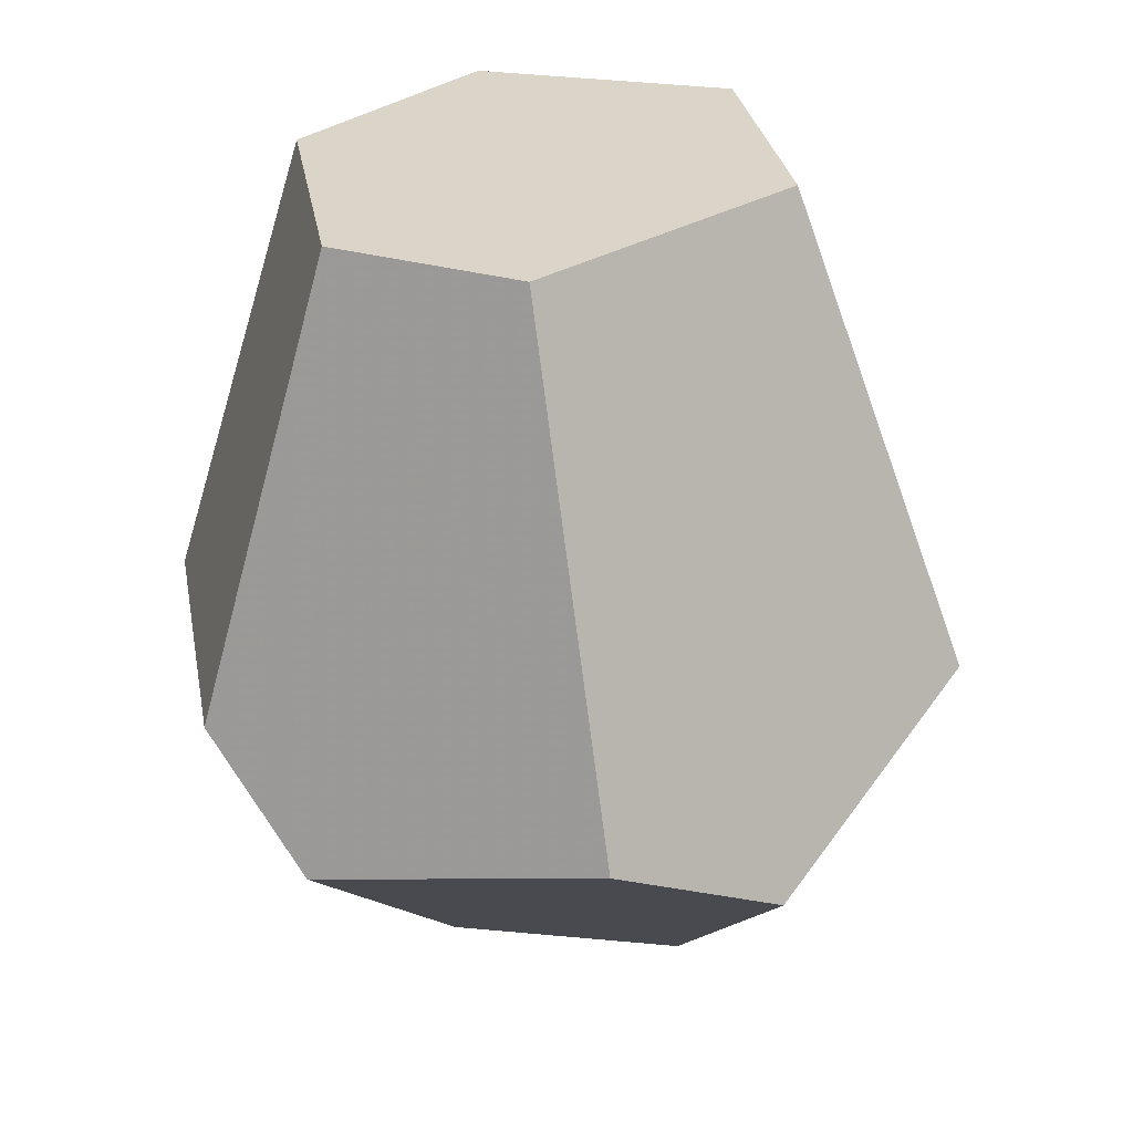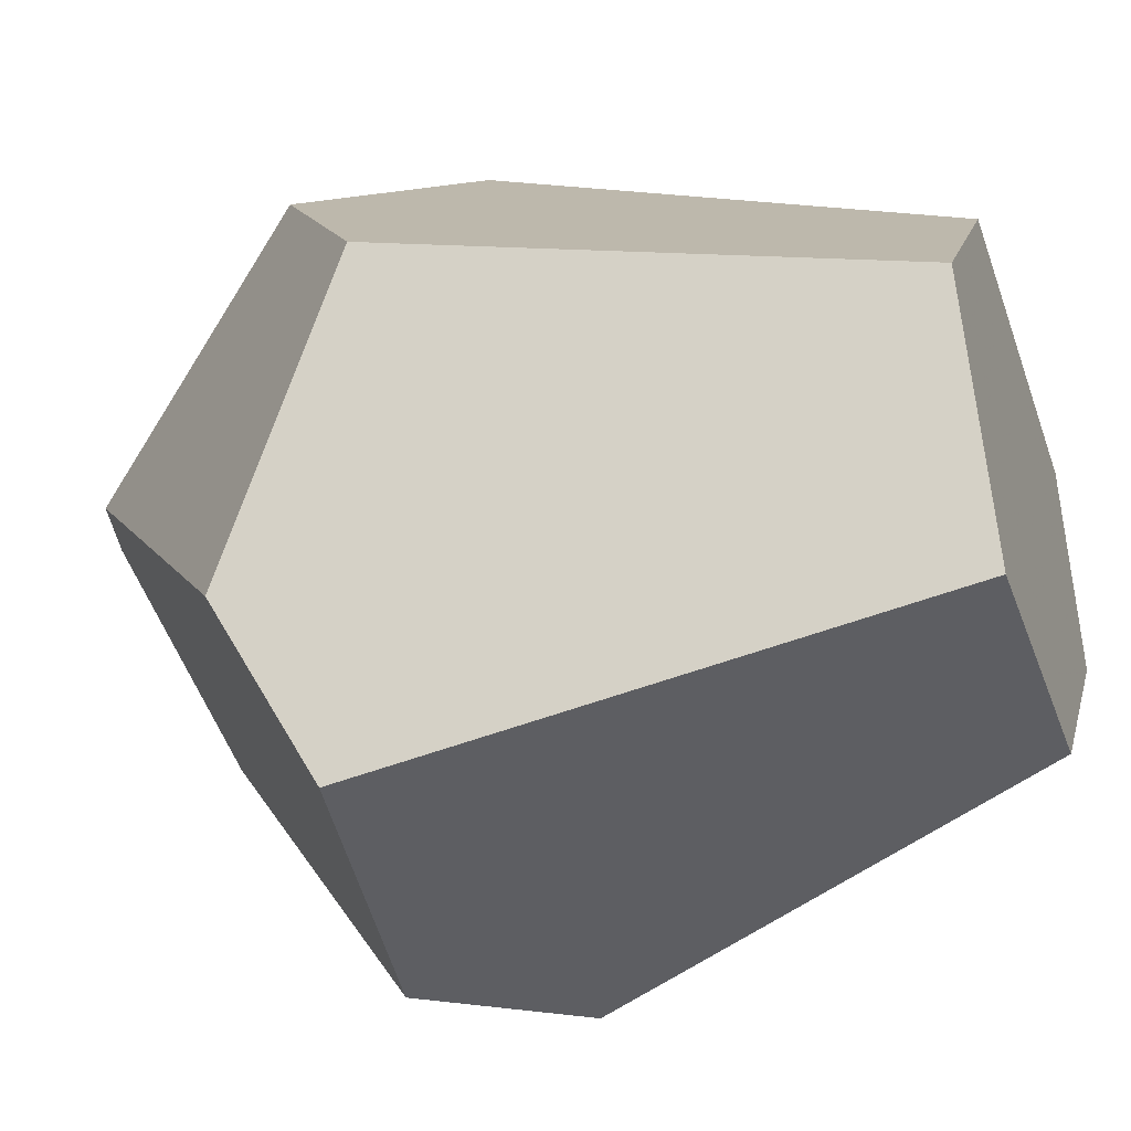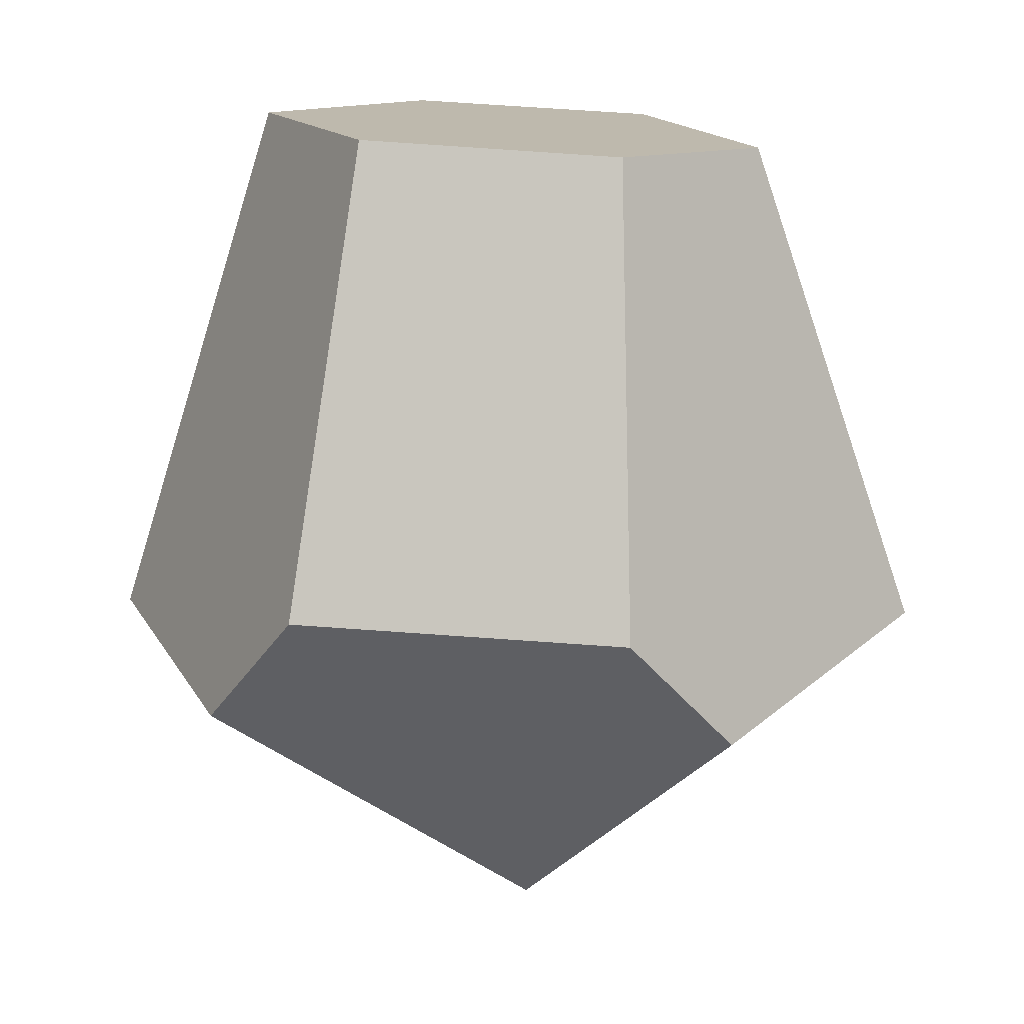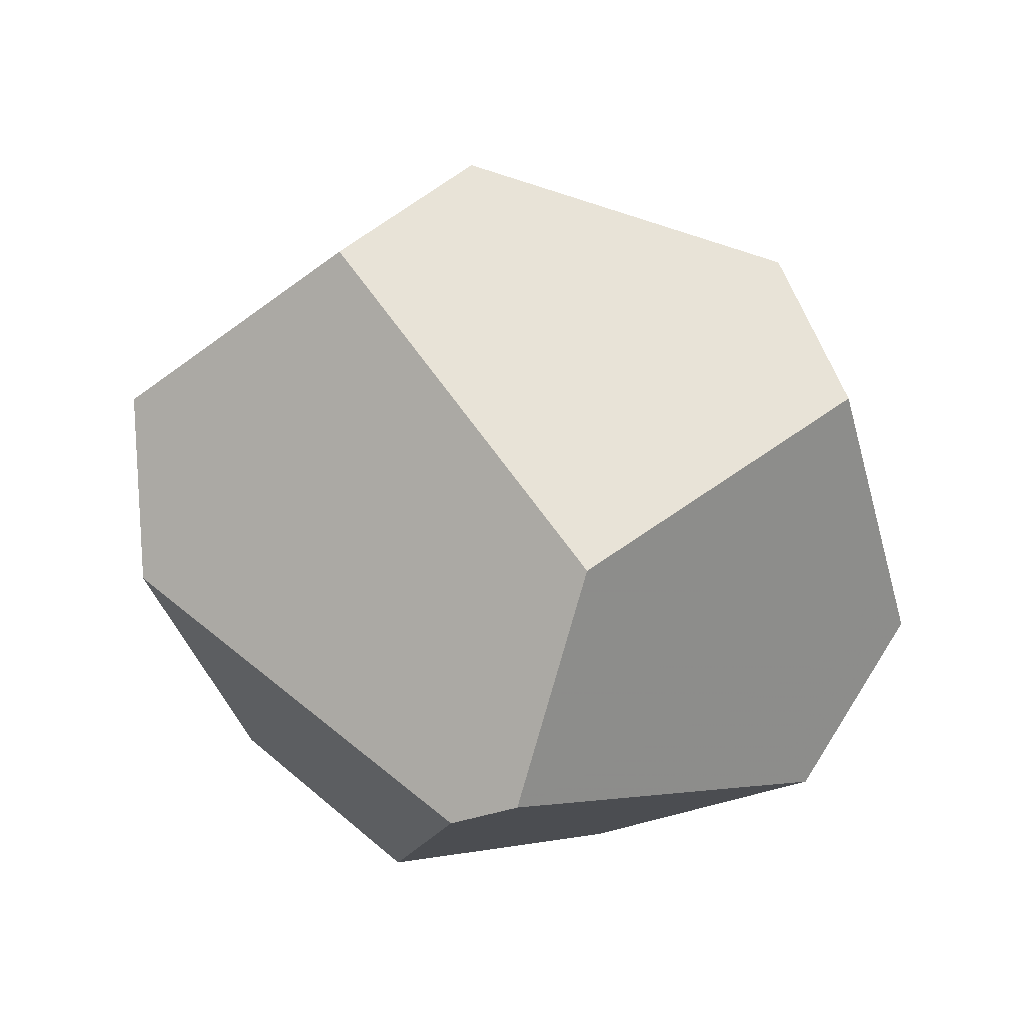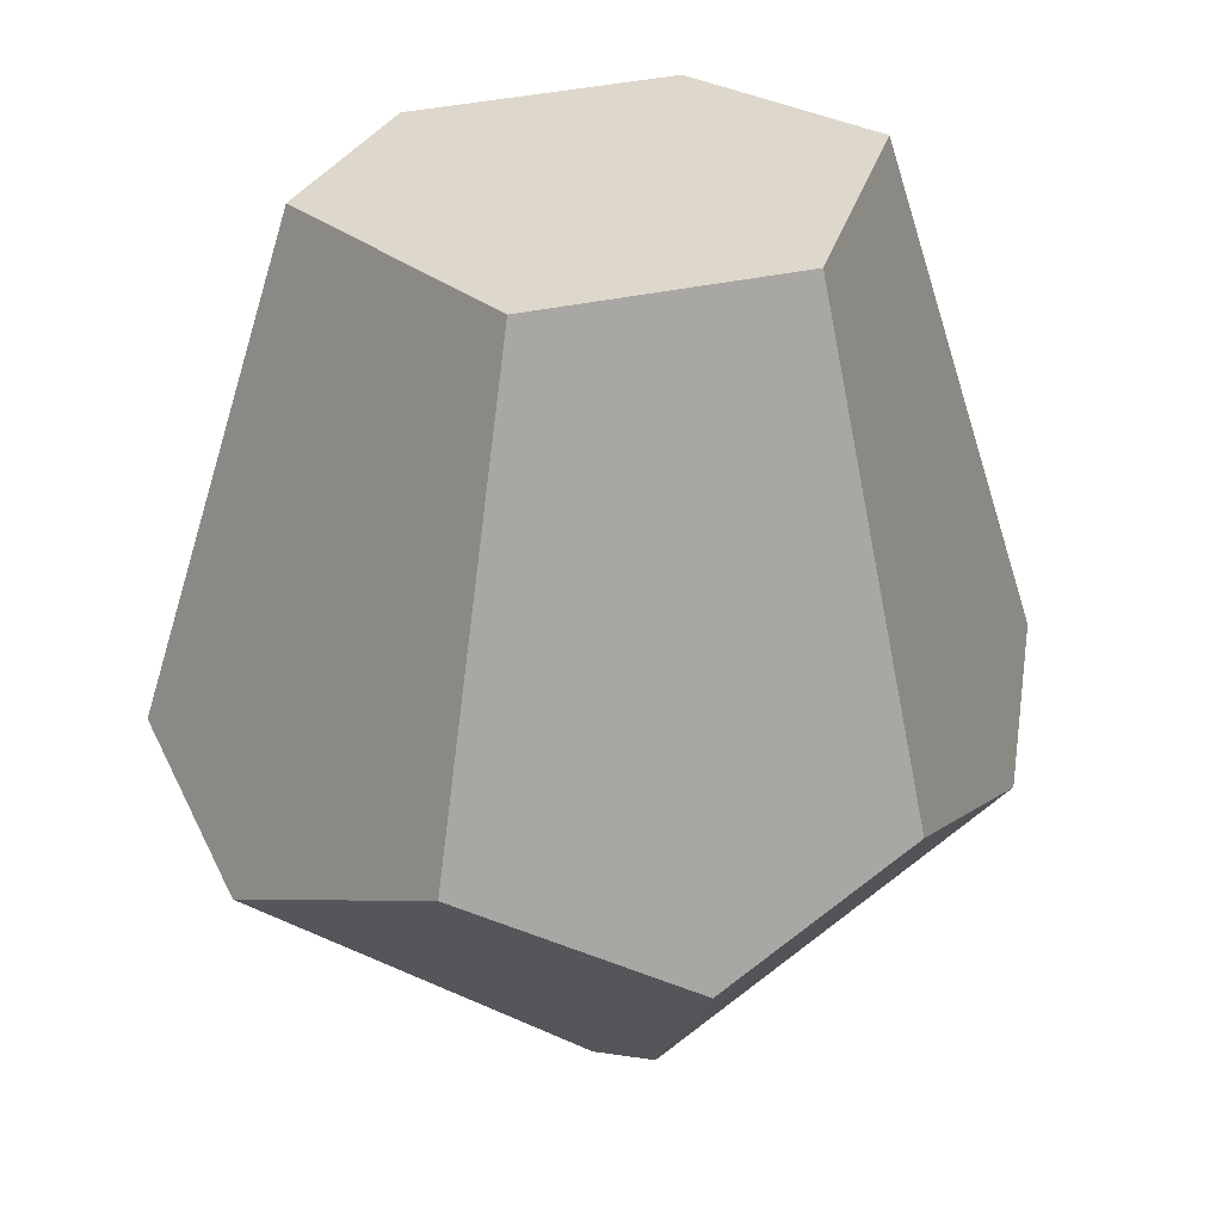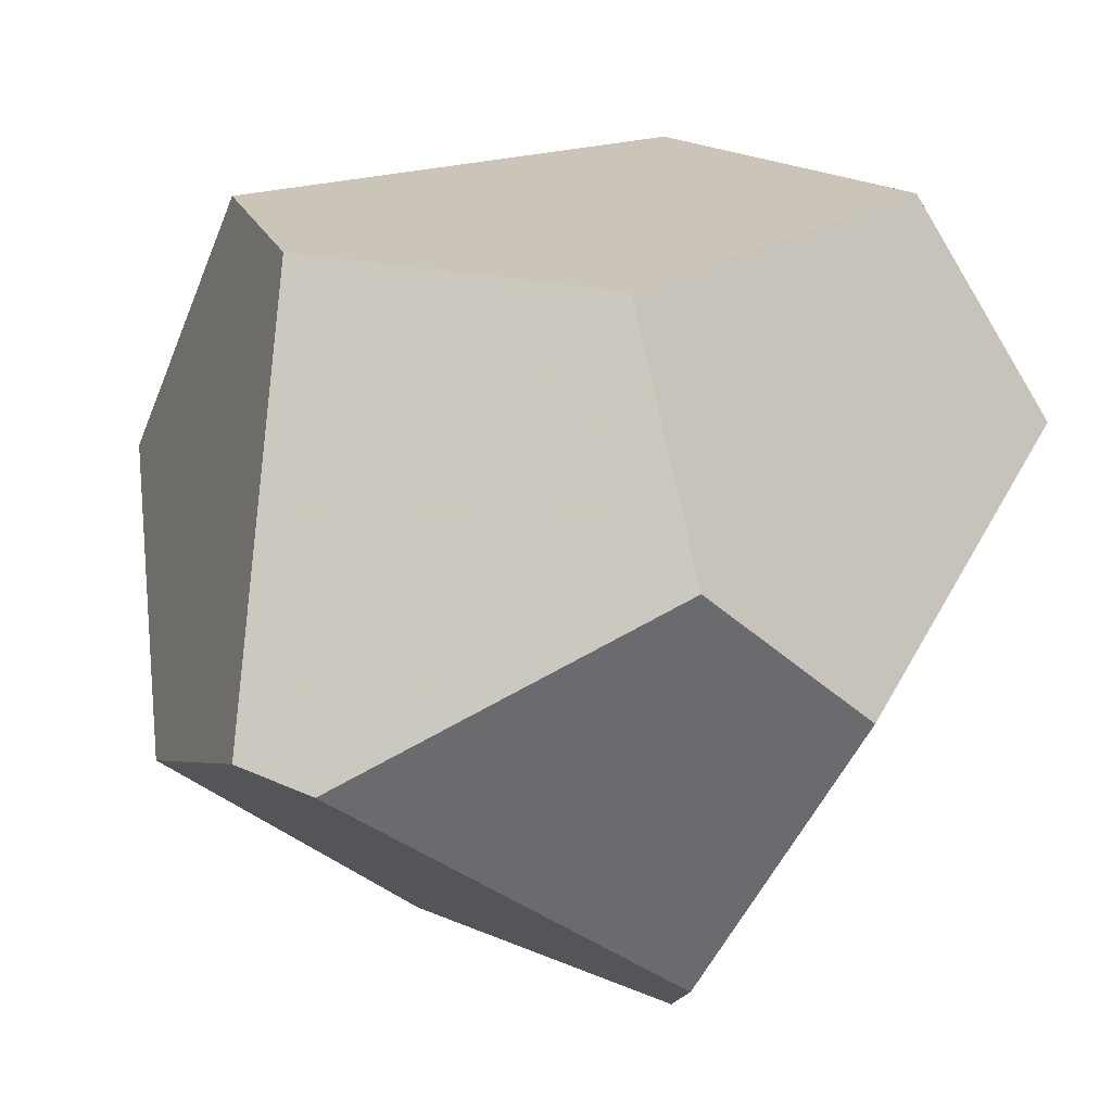
<metadata>
{"format":"obj","ext":"obj","renderer":"f3d","projection":"perspective","resolution":1024,"background":"white","views":[{"elev":26.5,"azim":128.3,"up":"+Z"},{"elev":-35.4,"azim":-66.5,"up":"+Y"},{"elev":11.7,"azim":57.2,"up":"+Z"},{"elev":-66.8,"azim":30.8,"up":"+Z"},{"elev":34.5,"azim":-143.0,"up":"+Z"},{"elev":43.3,"azim":-136.4,"up":"+Y"}]}
</metadata>
<code>
v -1.165 -2.028 0.4567
v -1.458 -1.99 -0.4712
v -1.336 -2.222 -0.3649
v -1.308 -1.654 0.4636
v -1.555 -1.569 -0.2471
v -0.9072 -2.282 -0.4558
v -0.6967 -2.253 -0.2684
v -0.7996 -2.066 0.4305
v -1.153 -1.54 -0.8392
v -0.7808 -1.778 -0.8037
v -1.044 -1.532 -0.877
v -0.3602 -1.873 -0.2833
v -0.3597 -1.684 -0.4616
v -0.4781 -1.24 -0.3413
v -0.7319 -1.13 -0.4708
v -1.13 -1.102 -0.2535
v -1.051 -1.363 0.4421
v -0.5973 -1.468 0.4102
v -1.404 -1.318 -0.4225
v -0.5343 -1.771 0.4085
f 1 2 3
f 1 4 5
f 5 2 1
f 1 3 6
f 6 7 1
f 1 7 8
f 9 10 6
f 6 3 9
f 11 10 9
f 3 2 9
f 6 10 12
f 12 10 13
f 12 7 6
f 14 10 11
f 13 10 14
f 11 15 14
f 15 16 17
f 18 14 17
f 17 14 15
f 19 15 11
f 11 9 19
f 19 16 15
f 5 4 19
f 19 17 16
f 4 17 19
f 19 2 5
f 19 9 2
f 4 1 20
f 20 1 8
f 20 17 4
f 18 17 20
f 20 12 13
f 13 14 20
f 20 14 18
f 8 7 20
f 7 12 20

</code>
